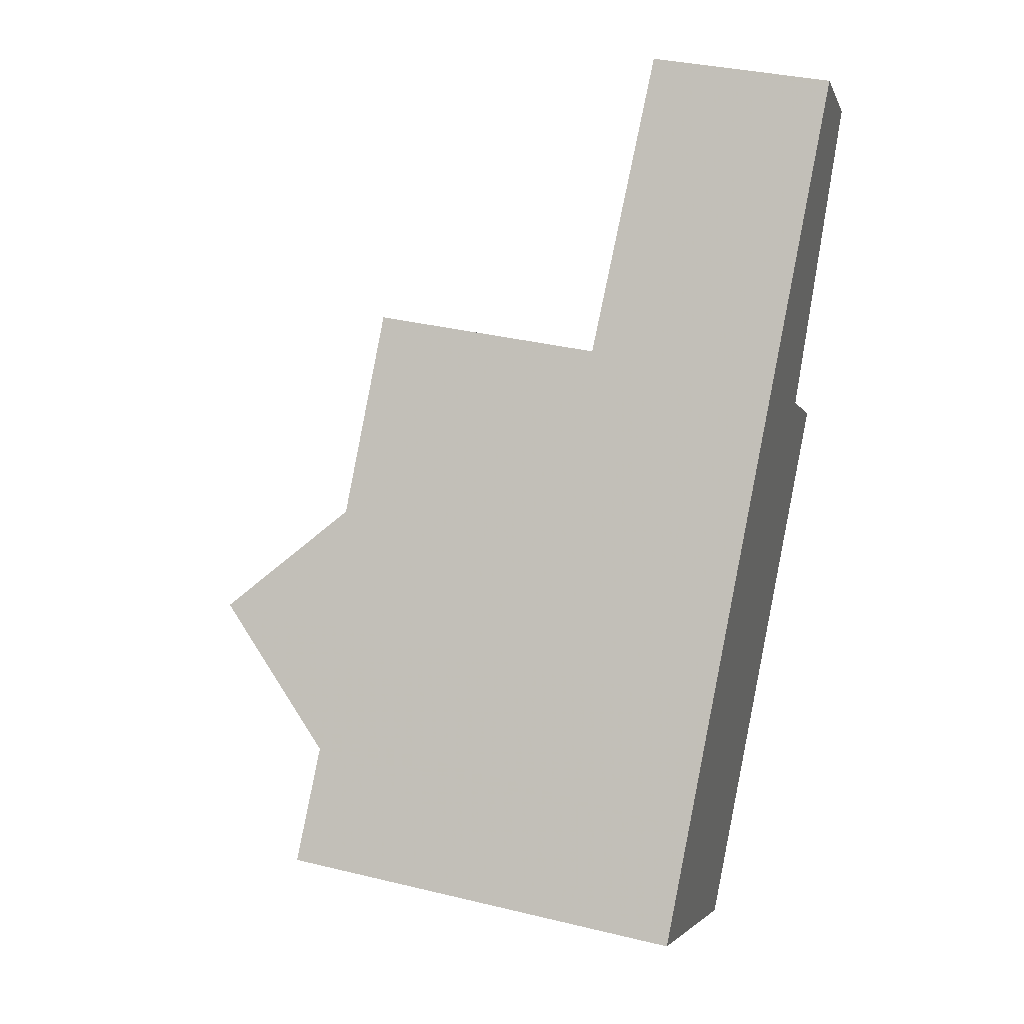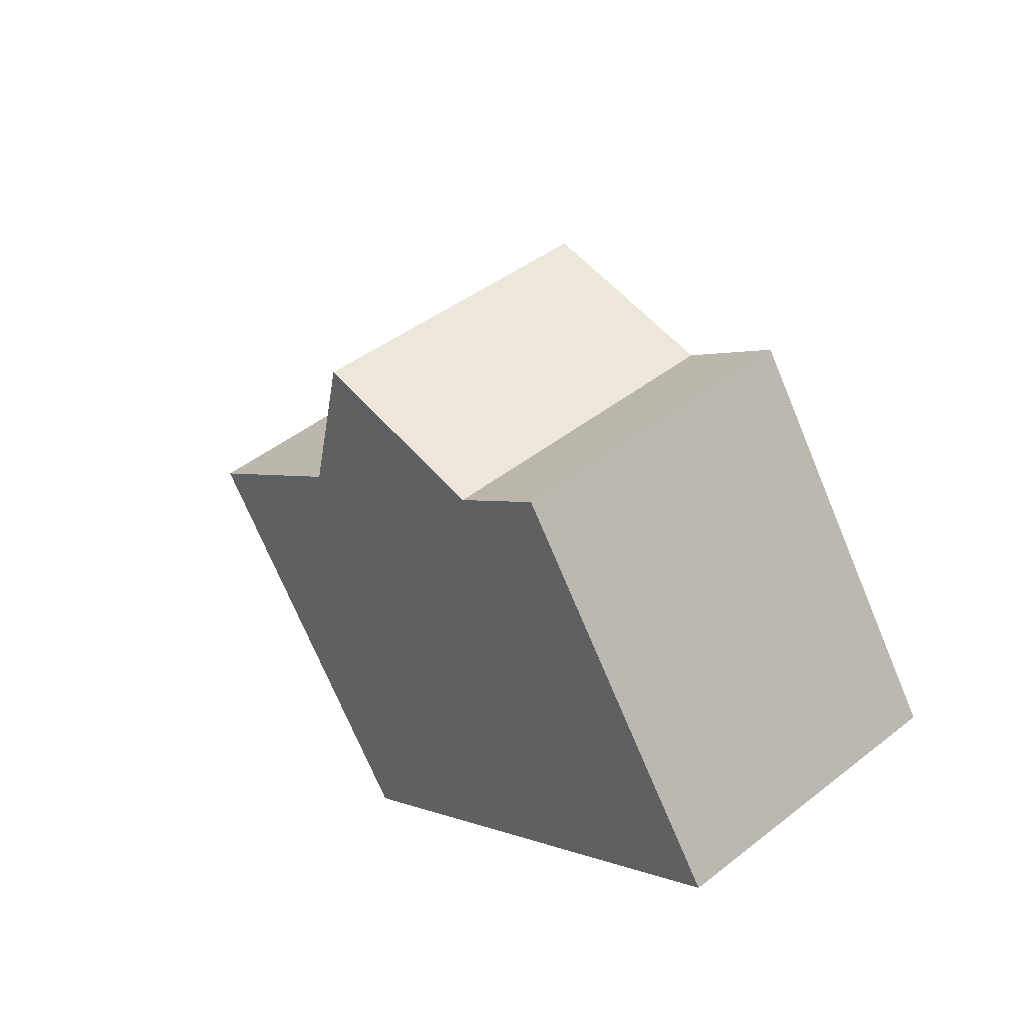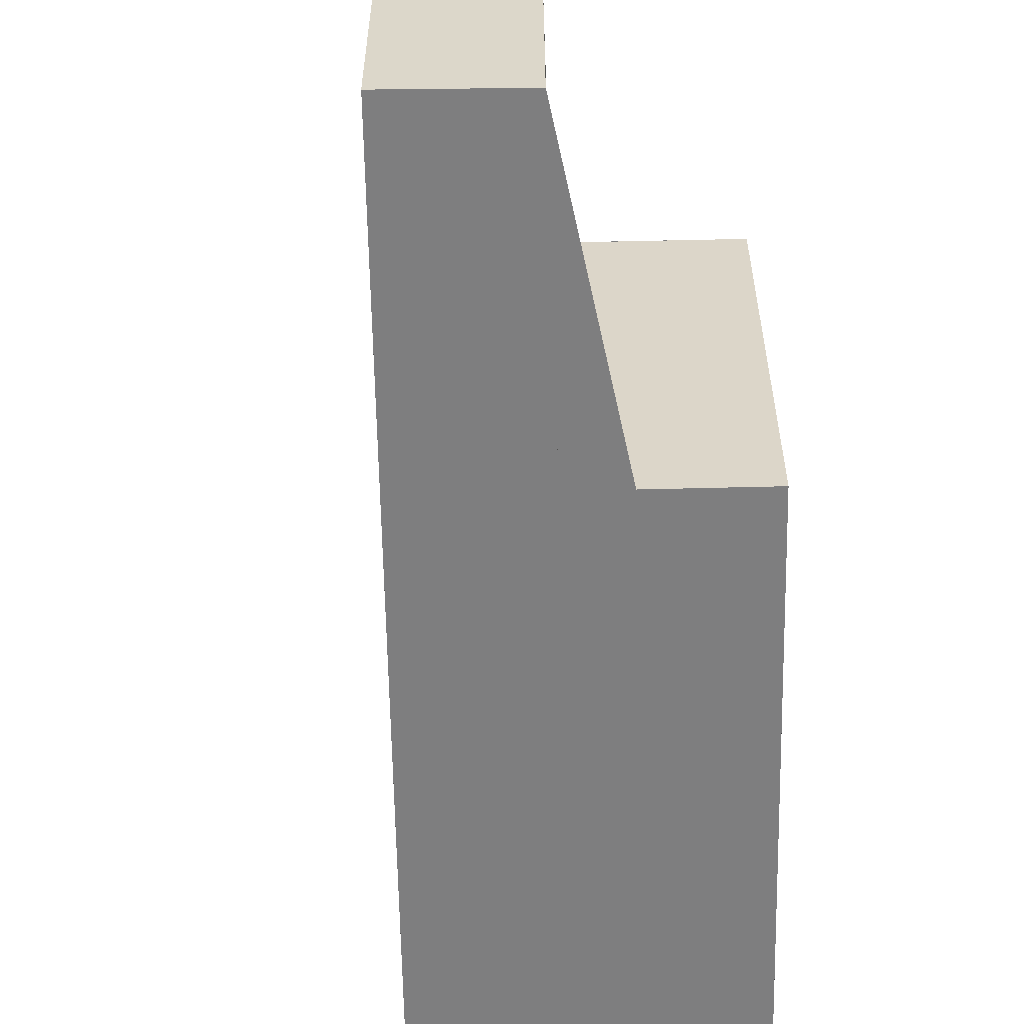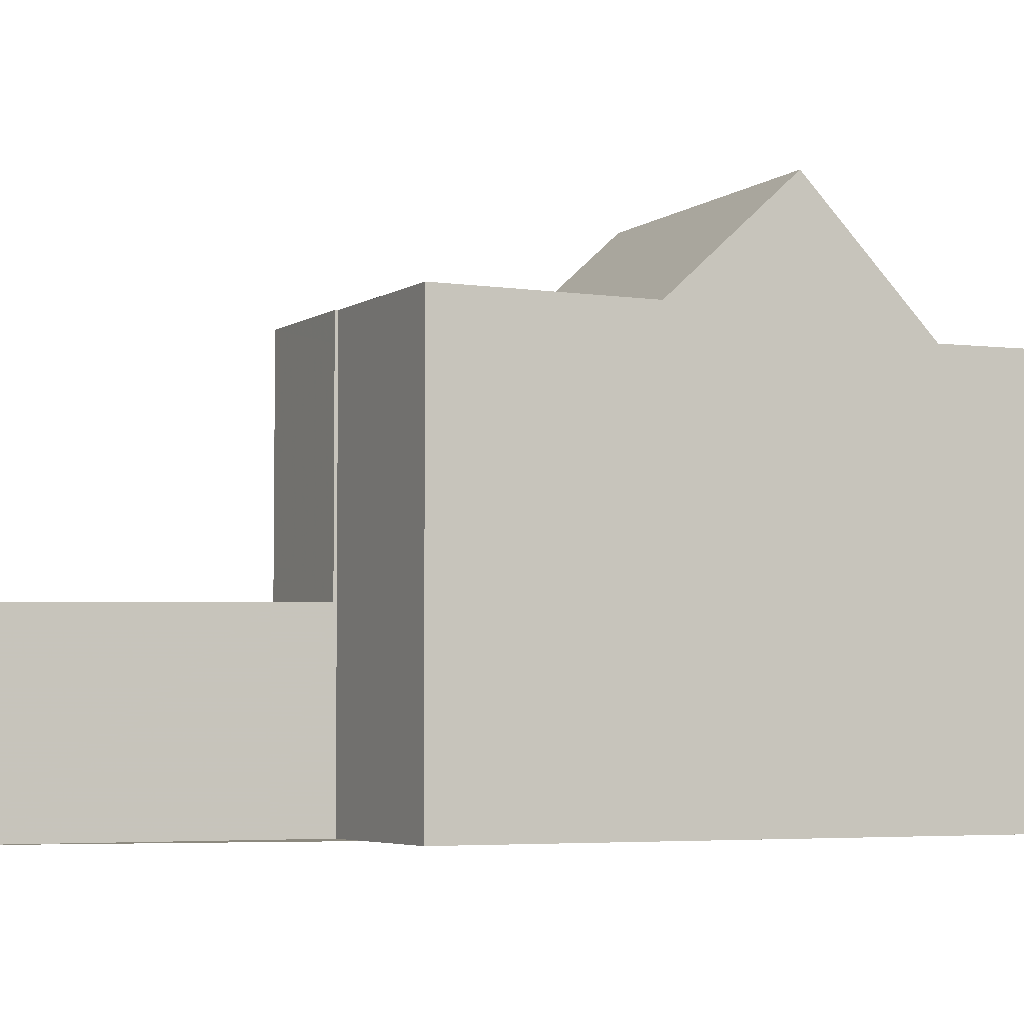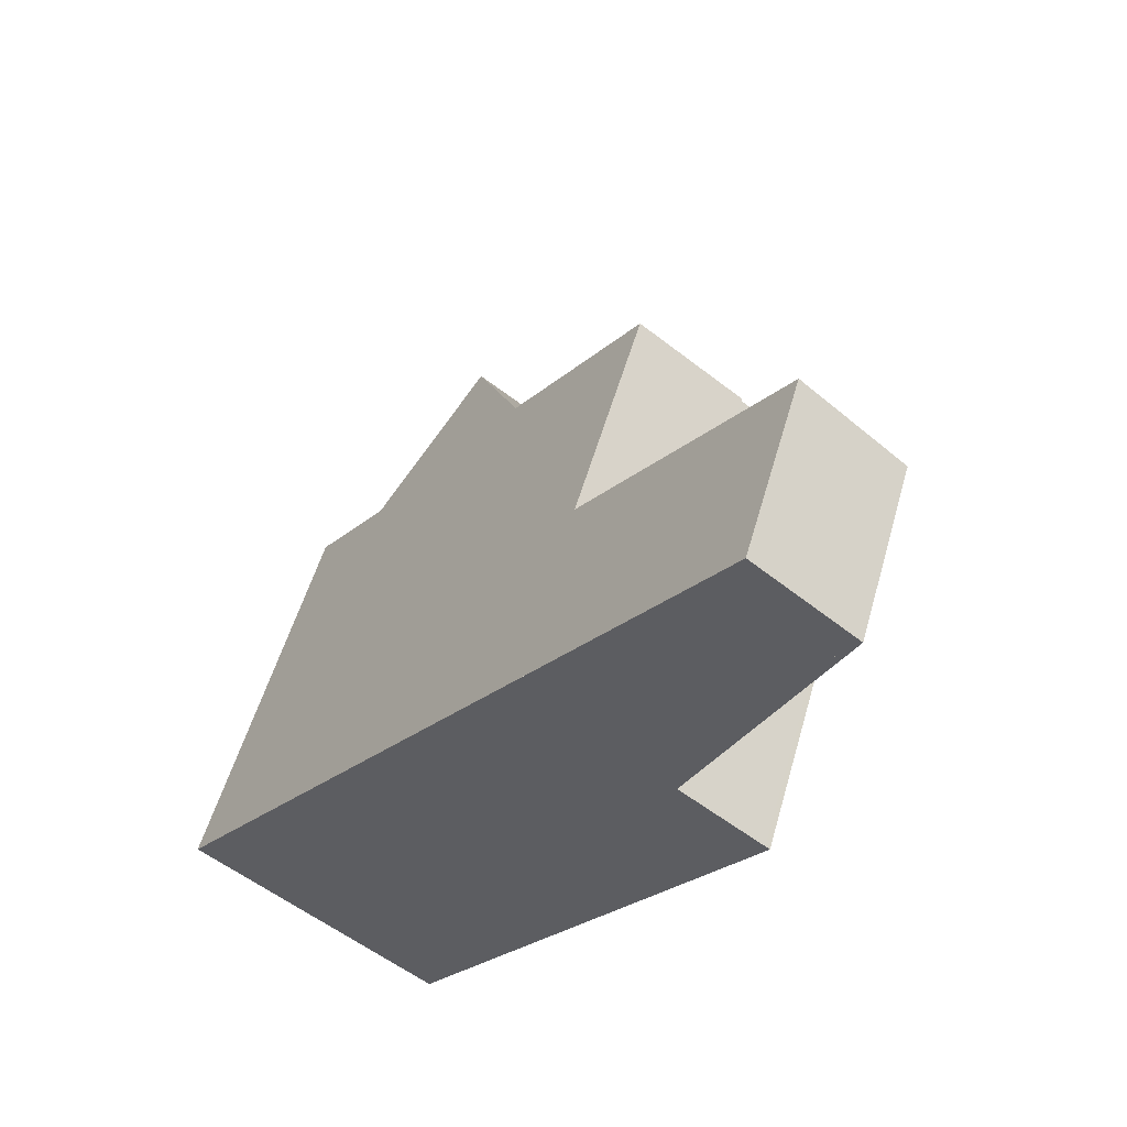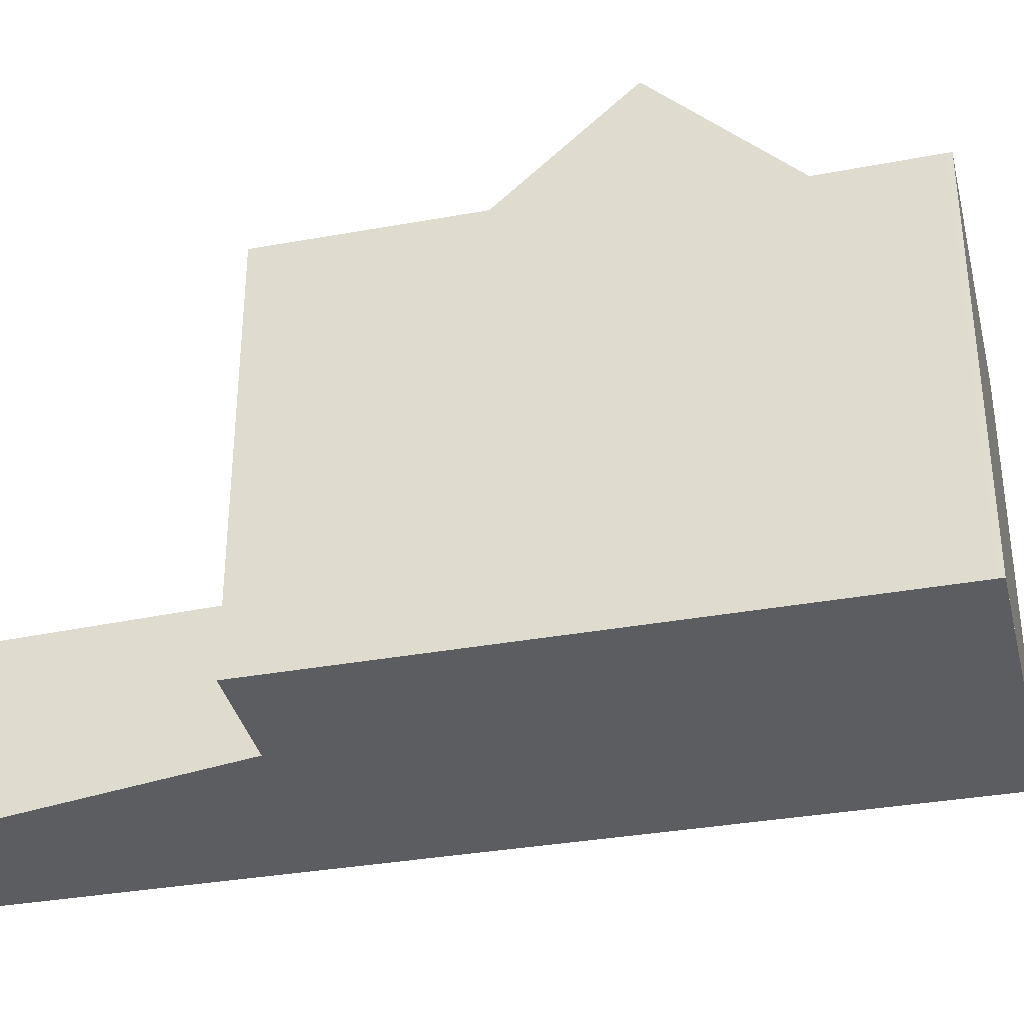
<metadata>
{"format":"obj","ext":"obj","renderer":"f3d","projection":"perspective","resolution":1024,"background":"white","views":[{"elev":34.4,"azim":108.1,"up":"+Y"},{"elev":-71.9,"azim":22.6,"up":"+Y"},{"elev":-59.4,"azim":-142.1,"up":"+Z"},{"elev":-4.5,"azim":-80.1,"up":"+Z"},{"elev":54.1,"azim":-164.2,"up":"+Y"},{"elev":-35.9,"azim":-40.2,"up":"+Z"}]}
</metadata>
<code>
v -752.6 -1246 5.459
v -750.9 -1244 5.47
v -753.2 -1241 2.344
v -752 -1240 2.395
v -745 -1250 5.229
v -748.2 -1252 5.246
v -751 -1248 5.463
v -747.9 -1246 5.483
v -749.5 -1244 5.479
v -750.9 -1244 5.47
v -749.5 -1244 5.479
v -747.9 -1246 5.483
v -751 -1248 5.463
v -752.5 -1246 5.46
v -749.2 -1250 5.467
v -746.1 -1248 5.487
v -747.9 -1246 5.483
v -751 -1248 5.463
v -750.9 -1244 5.47
v -749.5 -1243 5.479
v -749 -1251 5.226
v -745.9 -1248 5.207
v -750 -1249 6.953
v -747 -1247 6.901
v -751.3 -1244 2.411
v -749.9 -1243 2.466
v -750.9 -1244 2.425
v -749.5 -1243 2.479
v -747 -1247 6.901
v -750 -1249 6.953
v -749.5 -1243 3.026
v -750.9 -1244 3.029
v -745.9 -1248 5.207
v -749 -1251 5.226
v -749.5 -1243 5.124
v -750.9 -1244 5.131
v -745.9 -1248 5.207
v -746.1 -1248 5.487
v -749.9 -1243 2.466
v -745 -1250 5.229
v -745.9 -1248 5.207
v -749.5 -1243 5.479
v -747 -1247 6.901
v -747 -1247 6.901
v -749.5 -1243 2.479
v -749.5 -1243 3.026
v -747.9 -1246 5.483
v -752 -1240 2.395
v -749.5 -1243 5.124
v -749.2 -1250 5.467
v -749 -1251 5.226
v -749 -1251 5.226
v -748.6 -1251 5.235
v -750 -1249 6.953
v -750 -1249 6.953
v -751 -1248 5.463
v -751.9 -1240 2.397
v -753.2 -1241 2.345
v -751.9 -1240 2.397
v -749.3 -1247 5.474
v -751.2 -1244 2.414
v -750.8 -1244 5.471
v -750.8 -1244 5.471
v -750.8 -1244 3.029
v -750.8 -1244 2.427
v -753.2 -1241 2.347
v -753.2 -1241 2.346
v -750.8 -1244 5.131
v -747.5 -1249 5.478
v -747.3 -1249 5.215
v -747.3 -1249 5.215
v -746.4 -1251 5.237
v -748.3 -1248 6.924
v -748.3 -1248 6.924
v -749.3 -1247 5.474
v -749.5 -1243 2.479
v -750.8 -1244 2.427
v -749.5 -1243 2.479
v -749.5 -1243 5.479
v -750.8 -1244 5.471
v -749.5 -1243 5.479
v -750.9 -1244 2.425
v -750.9 -1244 5.47
v -748.6 -1250 5.223
v -748.8 -1250 5.469
v -747.8 -1252 5.244
v -748.6 -1250 5.223
v -749.7 -1249 6.947
v -749.7 -1249 6.947
v -750.7 -1248 5.465
v -750.7 -1248 5.465
v -752.3 -1246 5.461
v -748.2 -1252 5.245
v -747.8 -1251 5.243
v -745 -1249 5.228
v -745 -1249 5.228
v -746.5 -1250 5.236
v -752.5 -1246 5.46
v -752.6 -1246 5.459
v -752.6 -1246 0
v -752.5 -1246 0
v -750.9 -1244 5.47
v -750.9 -1244 5.47
v -750.9 -1244 0
v -750.9 -1244 8.882e-16
v -753.2 -1241 2.346
v -753.2 -1241 2.344
v -753.2 -1241 0
v -753.2 -1241 0
v -751.9 -1240 2.397
v -752 -1240 2.395
v -752 -1240 0
v -751.9 -1240 0
v -745 -1250 5.229
v -745 -1250 5.229
v -745 -1250 0
v -745 -1250 0
v -748.2 -1252 5.245
v -748.2 -1252 5.246
v -748.2 -1252 0
v -748.2 -1252 0
v -752.6 -1246 5.459
v -751 -1248 5.463
v -751 -1248 0
v -752.6 -1246 0
v -747.9 -1246 5.483
v -749.5 -1244 5.479
v -749.5 -1244 0
v -747.9 -1246 0
v -750.9 -1244 5.47
v -750.9 -1244 5.47
v -750.9 -1244 8.882e-16
v -750.9 -1244 8.882e-16
v -752.3 -1246 5.461
v -752.5 -1246 5.46
v -752.5 -1246 0
v -752.3 -1246 0
v -750 -1249 6.953
v -749.2 -1250 5.467
v -749.2 -1250 0
v -750 -1249 8.882e-16
v -745.9 -1248 5.207
v -746.1 -1248 5.487
v -746.1 -1248 0
v -745.9 -1248 0
v -747 -1247 6.901
v -747.9 -1246 5.483
v -747.9 -1246 0
v -747 -1247 8.882e-16
v -745 -1249 5.228
v -745.9 -1248 5.207
v -745.9 -1248 0
v -745 -1249 0
v -751 -1248 5.463
v -750 -1249 6.953
v -750 -1249 8.882e-16
v -751 -1248 0
v -753.2 -1241 2.345
v -751.3 -1244 2.411
v -751.3 -1244 0
v -753.2 -1241 0
v -749.5 -1243 2.479
v -749.9 -1243 2.466
v -749.9 -1243 0
v -749.5 -1243 0
v -746.1 -1248 5.487
v -747 -1247 6.901
v -747 -1247 8.882e-16
v -746.1 -1248 0
v -749.2 -1250 5.467
v -749 -1251 5.226
v -749 -1251 0
v -749.2 -1250 0
v -746.4 -1251 5.237
v -745 -1250 5.229
v -745 -1250 0
v -746.4 -1251 0
v -752 -1240 2.395
v -752 -1240 2.395
v -752 -1240 0
v -752 -1240 0
v -749 -1251 5.226
v -748.6 -1251 5.235
v -748.6 -1251 8.882e-16
v -749 -1251 0
v -753.2 -1241 2.344
v -753.2 -1241 2.345
v -753.2 -1241 0
v -753.2 -1241 0
v -749.9 -1243 2.466
v -751.9 -1240 2.397
v -751.9 -1240 0
v -749.9 -1243 0
v -752 -1240 2.395
v -753.2 -1241 2.346
v -753.2 -1241 0
v -752 -1240 0
v -747.8 -1252 5.244
v -746.4 -1251 5.237
v -746.4 -1251 0
v -747.8 -1252 0
v -749.5 -1244 5.479
v -749.5 -1243 5.479
v -749.5 -1243 0
v -749.5 -1244 0
v -751.3 -1244 2.411
v -750.9 -1244 2.425
v -750.9 -1244 0
v -751.3 -1244 0
v -748.2 -1252 5.246
v -747.8 -1252 5.244
v -747.8 -1252 0
v -748.2 -1252 0
v -750.9 -1244 5.47
v -752.3 -1246 5.461
v -752.3 -1246 0
v -750.9 -1244 0
v -748.6 -1251 5.235
v -748.2 -1252 5.245
v -748.2 -1252 0
v -748.6 -1251 8.882e-16
v -745 -1250 5.229
v -745 -1249 5.228
v -745 -1249 0
v -745 -1250 0
v -745 -1250 0
v -748.2 -1252 0
v -752.6 -1246 0
v -750.9 -1244 0
v -753.2 -1241 0
v -752 -1240 0
f 38 16 33 37
f 77 61 39 76
f 96 5 40 95
f 63 11 12 60
f 11 9 8 12
f 13 7 1 14
f 65 45 46 64
f 47 17 24 44
f 67 48 57 66
f 43 29 16 38
f 64 46 49 68
f 68 49 42 62
f 51 34 15 50
f 76 39 26 78
f 53 21 52
f 45 28 31 46
f 55 23 18 56
f 57 48 4 59
f 50 15 30 54
f 46 31 35 49
f 49 35 20 42
f 85 69 70 84
f 97 72 86 94
f 90 75 74 89
f 88 73 69 85
f 66 57 39 61
f 59 26 39 57
f 82 25 61 77
f 91 13 14 92
f 64 32 27 65
f 66 58 3 67
f 68 36 32 64
f 62 19 36 68
f 69 38 37 70
f 95 40 72 97
f 75 47 44 74
f 73 43 38 69
f 61 25 58 66
f 79 11 63 80
f 81 9 11 79
f 80 63 10 83
f 84 51 50 85
f 94 86 6 93
f 89 55 56 90
f 85 50 54 88
f 92 2 10 63 60 91
f 93 53 52 87 94
f 95 41 22 96
f 94 87 71 97
f 97 71 41 95
f 99 100 101 98
f 103 104 105 102
f 107 108 109 106
f 111 112 113 110
f 115 116 117 114
f 119 120 121 118
f 123 124 125 122
f 127 128 129 126
f 131 132 133 130
f 135 136 137 134
f 139 140 141 138
f 143 144 145 142
f 147 148 149 146
f 151 152 153 150
f 155 156 157 154
f 159 160 161 158
f 163 164 165 162
f 167 168 169 166
f 171 172 173 170
f 175 176 177 174
f 179 180 181 178
f 183 184 185 182
f 187 188 189 186
f 191 192 193 190
f 195 196 197 194
f 199 200 201 198
f 203 204 205 202
f 207 208 209 206
f 211 212 213 210
f 215 216 217 214
f 219 220 221 218
f 223 224 225 222
f 227 228 229 230 231 226

</code>
